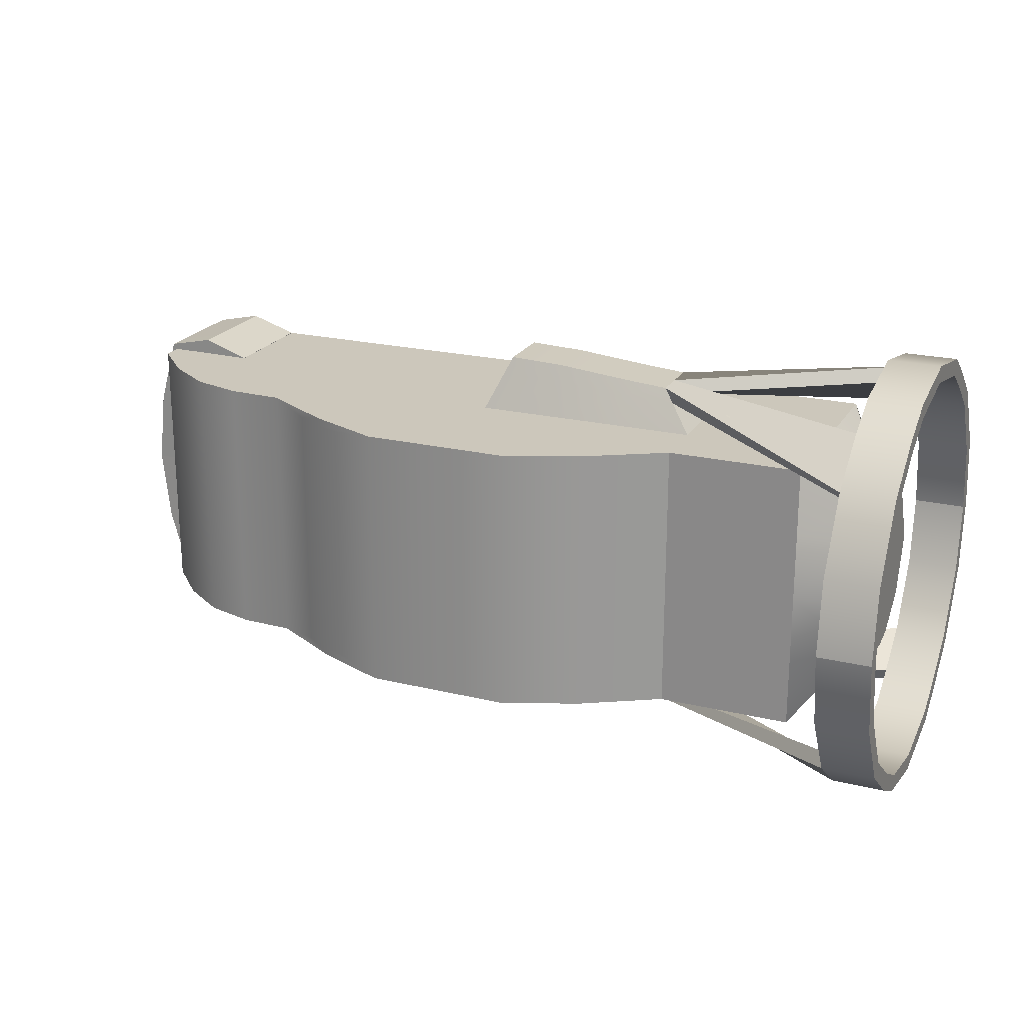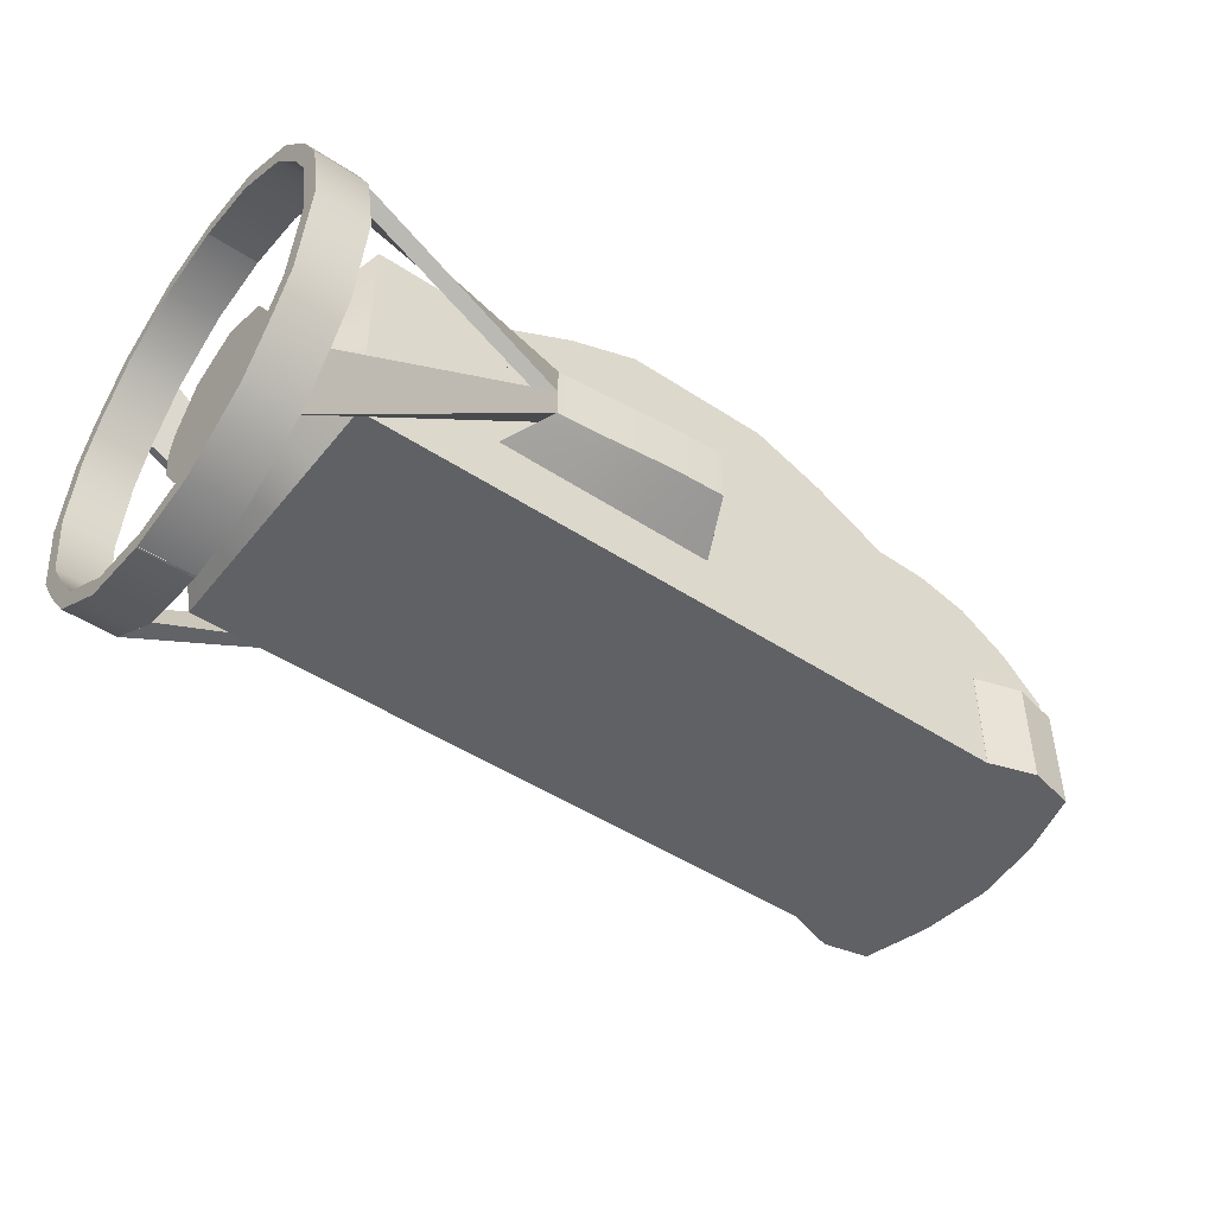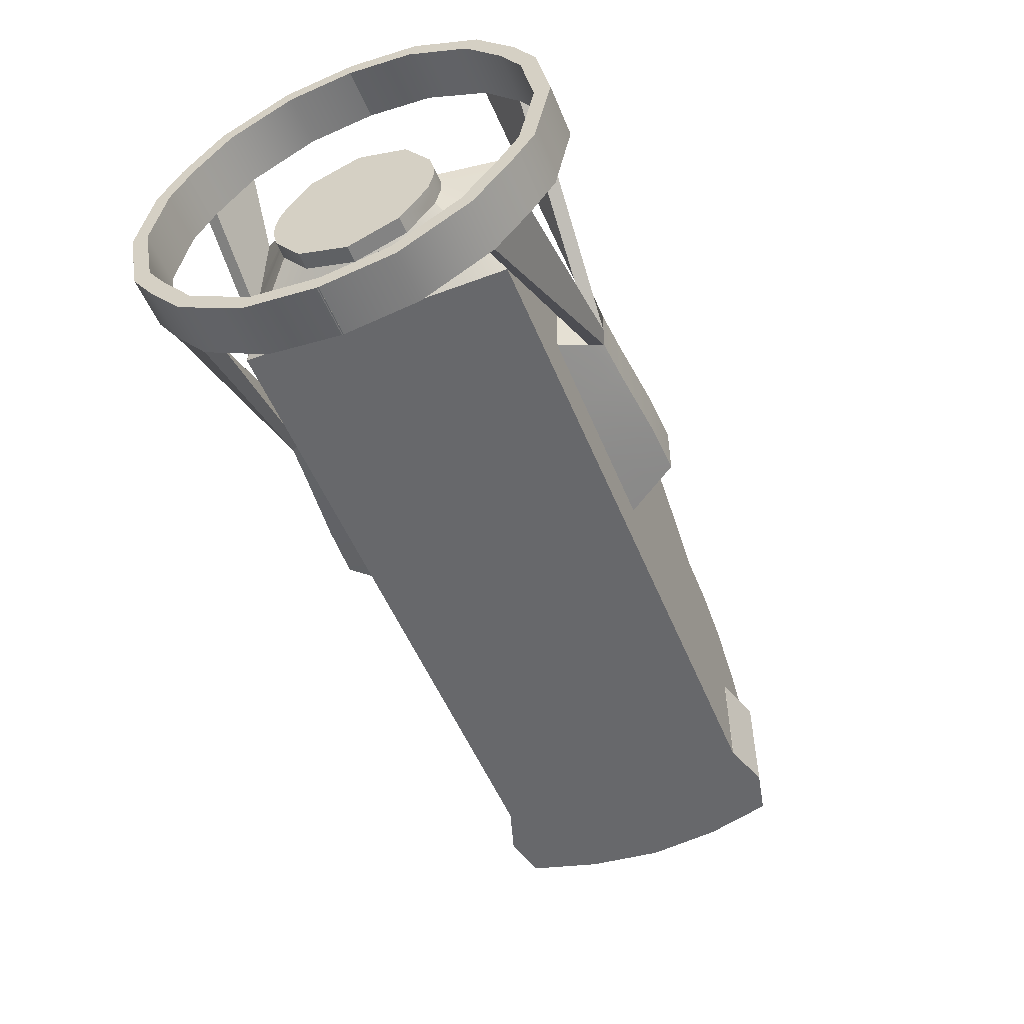
<metadata>
{"format":"obj","ext":"obj","renderer":"f3d","projection":"perspective","resolution":1024,"background":"white","views":[{"elev":21.6,"azim":-157.0,"up":"+Z"},{"elev":-47.5,"azim":-36.6,"up":"+Y"},{"elev":-52.5,"azim":-68.0,"up":"+Y"}]}
</metadata>
<code>
o Spaceship_Neptune_Spaceship_neptune_Cube.001
v -2.886 1.669 0.4845
v -2.886 1.926 0.3166
v -2.886 1.926 0.3166
v -2.886 1.669 0.4845
v -2.593 1.712 0.8167
v -2.593 2.158 0.8167
v -2.886 1.544 0.5152
v 1.782 0.8213 0
v 2.033 0.8213 0
v 2.033 0.8213 0.4083
v 1.782 0.8213 0.4083
v -1.794 2.158 0.8167
v -1.794 1.817 0.8167
v 1.19 2.146 0.4083
v 0.8655 2.158 0.4083
v 0.8655 2.158 0.8167
v 1.19 2.146 0.8167
v 1.19 1.664 0.8167
v 0.8655 1.671 0.8167
v -2.886 1.086 0.3166
v -2.593 0.8213 0.4083
v -2.593 0.8213 0.8167
v -2.886 1.32 0.4845
v -1.352 1.815 0.8167
v -1.352 2.413 0.8167
v -0.01764 1.676 0.8167
v -0.01764 2.598 0.8167
v -0.4516 2.598 0.8167
v -0.4516 1.818 0.8167
v -1.352 2.413 0.4083
v -1.794 2.158 0.4083
v -0.01764 2.598 0.4083
v -0.4516 2.598 0.4083
v -0.9106 0.8213 0.4083
v -0.4516 0.8213 0.4083
v -0.4516 0.8213 0.8167
v -0.9106 0.8213 0.8167
v 0.4239 1.672 0.8167
v 0.4239 2.413 0.8167
v -0.01764 0.8213 0.4083
v -0.01764 0.8213 0.8167
v -0.9106 2.598 0.8167
v -0.9106 1.816 0.8167
v -1.352 0.8213 0.4083
v -1.352 0.8213 0.8167
v -0.9106 2.598 0.4083
v 0.4239 0.8213 0.4083
v 0.4239 0.8213 0.8167
v -1.794 0.8213 0.4083
v -1.794 0.8213 0.8167
v 1.782 1.582 0.8167
v 1.495 1.638 0.8167
v 1.495 1.488 0.8167
v 1.782 1.481 0.8167
v 1.782 1.865 0.4083
v 1.495 2.06 0.4083
v 1.495 2.06 0.8167
v 1.782 1.865 0.8167
v 2.033 1.507 0.4083
v 2.033 1.509 0.8167
v 2.033 1.477 0.8167
v 2.033 1.474 0.4083
v 1.495 0.8213 0.4083
v 1.782 0.8213 0.8167
v 1.495 0.8213 0.8167
v 0.8655 0.8213 0.4083
v 1.19 0.8213 0.4083
v 1.19 0.8213 0.8167
v 0.8655 0.8213 0.8167
v 1.495 1.317 0.8167
v 1.19 1.492 0.8167
v 1.19 1.32 0.8167
v 1.495 0.8213 0.818
v 1.495 1.317 0.818
v -0.9106 1.281 1.018
v -0.5413 1.281 1.027
v -0.5844 1.328 1.128
v -0.9106 1.328 1.114
v 0.8655 1.324 0.8167
v 0.8655 1.497 0.8167
v 0.4239 1.501 0.8167
v 0.4239 1.327 0.8167
v -2.916 0.5561 0.8081
v -2.916 0.8184 1.008
v -1.663 1.507 0.975
v -1.663 1.284 0.975
v -0.01764 1.503 0.8167
v -0.01764 1.328 0.8167
v -0.4516 1.503 0.8167
v -0.4516 1.184 0.8167
v -0.5413 1.724 1.027
v -0.9106 1.722 1.018
v -0.9106 1.677 1.114
v -0.5844 1.679 1.128
v -2.593 1.295 0.8167
v -2.593 1.507 0.8167
v -2.886 1.499 0.5152
v -2.886 1.453 0.5152
v 2.033 1.599 0.4083
v 2.033 1.599 0.8167
v -2.886 1.32 0.4845
v -2.886 1.086 0.3166
v 2.033 1.505 0
v 2.033 1.599 0
v 1.782 1.865 0
v 1.495 0.8213 0
v -2.886 0.9607 0
v -2.886 0.9607 0
v 1.495 2.06 0
v 1.19 2.146 0
v 0.8655 0.8213 0
v 1.19 0.8213 0
v -0.9106 2.598 0
v -1.352 2.413 0
v -1.794 0.8213 0
v -1.352 0.8213 0
v -0.01764 0.8213 0
v 0.4239 0.8213 0
v -0.4516 2.598 0
v -0.9106 0.8213 0
v -0.4516 0.8213 0
v -0.01764 2.598 0
v -2.593 0.8213 0
v -2.886 2.046 0
v -2.886 2.046 0
v -2.886 1.453 0.5152
v -1.352 1.281 0.9881
v -1.352 1.328 1.071
v -1.352 1.721 0.9881
v -1.663 1.723 0.975
v -1.6 1.678 1.051
v -1.352 1.676 1.071
v -0.5368 1.503 1.029
v -0.5844 1.503 1.128
v -2.593 2.158 0.4083
v -1.352 1.184 0.8167
v -1.794 1.187 0.8167
v -0.9106 1.184 0.8167
v 1.495 1.488 0.818
v -0.9106 1.503 1.114
v -1.352 1.503 1.071
v -1.6 1.507 1.051
v -1.6 1.331 1.051
v -2.916 2.226 1.112
v -2.916 2.171 1.027
v -1.794 1.507 0.8167
v -2.593 2.158 0
v -1.794 2.158 0
v 0.8655 2.158 0
v 2.033 0.8213 0.8167
v -2.886 1.499 0.5152
v -2.886 1.544 0.5152
v -3.232 0.5561 0.8081
v -3.232 0.3081 0.4158
v -3.232 0.2136 0.4513
v -3.232 0.4816 0.8762
v -2.916 1.499 1.237
v -2.916 1.932 1.156
v -2.916 1.969 1.251
v -2.916 1.499 1.338
v -2.916 0.4816 0.8762
v -3.232 1.969 1.251
v -3.232 1.499 1.338
v -2.916 2.541 0.8671
v -3.232 2.764 0
v -3.232 2.702 0.4089
v -3.232 2.797 0.4432
v -3.232 2.864 0
v -3.232 0.2434 -0.004918
v -3.232 0.1437 -0.005333
v -2.916 0.3081 0.4158
v -2.916 0.2136 0.4513
v -2.916 0.2434 -0.004918
v -2.916 0.1437 -0.005333
v -2.916 2.764 0
v -2.916 2.702 0.4089
v -2.916 0.9849 1.236
v -3.232 0.9849 1.236
v -3.232 1.499 1.237
v -3.232 1.026 1.144
v -2.916 0.7602 1.091
v -3.232 0.7602 1.091
v -3.232 2.226 1.112
v -2.916 2.797 0.4432
v -2.916 2.864 0
v -3.232 2.541 0.8671
v -2.916 1.026 1.144
v -3.232 2.465 0.7999
v -3.232 2.171 1.027
v -2.916 2.465 0.7999
v -3.232 0.8184 1.008
v -3.232 1.932 1.156
v 2.033 1.471 0
v -0.4545 1.791 0.8135
v -0.4547 1.503 0.8134
v -0.4545 1.211 0.8135
v -0.5419 1.712 1.027
v -0.5419 1.293 1.027
v -0.5375 1.503 1.029
v 0.4239 2.413 0.7673
v 0.2698 2.478 0.7673
v 0.5957 2.314 0.7673
v 0.5957 2.314 0.4083
v 0.2698 2.478 0.4083
v 0.5957 2.314 0
v 0.2698 2.478 0
v -2.886 1.669 -0.4845
v -2.886 1.669 -0.4845
v -2.886 1.926 -0.3166
v -2.886 1.926 -0.3166
v -2.593 1.712 -0.8167
v -2.886 1.544 -0.5152
v -2.593 2.158 -0.8167
v 1.782 0.8213 -0.4083
v 2.033 0.8213 -0.4083
v -1.794 2.158 -0.8167
v -1.794 1.817 -0.8167
v 1.19 2.146 -0.4083
v 1.19 2.146 -0.8167
v 0.8655 2.158 -0.8167
v 0.8655 2.158 -0.4083
v 1.19 1.664 -0.8167
v 0.8655 1.671 -0.8167
v -2.886 1.086 -0.3166
v -2.886 1.32 -0.4845
v -2.593 0.8213 -0.8167
v -2.593 0.8213 -0.4083
v -1.352 1.815 -0.8167
v -1.352 2.413 -0.8167
v -0.01764 1.676 -0.8167
v -0.4516 1.818 -0.8167
v -0.4516 2.598 -0.8167
v -0.01764 2.598 -0.8167
v -1.352 2.413 -0.4083
v -1.794 2.158 -0.4083
v -0.01764 2.598 -0.4083
v -0.4516 2.598 -0.4083
v -0.9106 0.8213 -0.4083
v -0.9106 0.8213 -0.8167
v -0.4516 0.8213 -0.8167
v -0.4516 0.8213 -0.4083
v 0.4239 1.672 -0.8167
v 0.4239 2.413 -0.8167
v -0.01764 0.8213 -0.8167
v -0.01764 0.8213 -0.4083
v -0.9106 1.816 -0.8167
v -0.9106 2.598 -0.8167
v -1.352 0.8213 -0.4083
v -1.352 0.8213 -0.8167
v -0.9106 2.598 -0.4083
v 0.4239 0.8213 -0.8167
v 0.4239 0.8213 -0.4083
v -1.794 0.8213 -0.4083
v -1.794 0.8213 -0.8167
v 1.782 1.582 -0.8167
v 1.782 1.481 -0.8167
v 1.495 1.488 -0.8167
v 1.495 1.638 -0.8167
v 1.782 1.865 -0.4083
v 1.782 1.865 -0.8167
v 1.495 2.06 -0.8167
v 1.495 2.06 -0.4083
v 2.033 1.507 -0.4083
v 2.033 1.474 -0.4083
v 2.033 1.477 -0.8167
v 2.033 1.509 -0.8167
v 1.495 0.8213 -0.4083
v 1.495 0.8213 -0.8167
v 1.782 0.8213 -0.8167
v 0.8655 0.8213 -0.4083
v 0.8655 0.8213 -0.8167
v 1.19 0.8213 -0.8167
v 1.19 0.8213 -0.4083
v 1.495 1.317 -0.8167
v 1.19 1.32 -0.8167
v 1.19 1.492 -0.8167
v 1.495 1.317 -0.818
v 1.495 0.8213 -0.818
v 2.033 1.305 0
v 2.227 1.305 0
v 2.227 1.471 0
v -0.9106 1.281 -1.018
v -0.9106 1.328 -1.114
v -0.5844 1.328 -1.128
v -0.5413 1.281 -1.027
v 0.8655 1.324 -0.8167
v 0.4239 1.327 -0.8167
v 0.4239 1.501 -0.8167
v 0.8655 1.497 -0.8167
v -2.916 0.5561 -0.8081
v -1.663 1.284 -0.975
v -1.663 1.507 -0.975
v -2.916 0.8184 -1.008
v -0.01764 1.328 -0.8167
v -0.01764 1.503 -0.8167
v -0.4516 1.184 -0.8167
v -0.4516 1.503 -0.8167
v -0.5413 1.724 -1.027
v -0.5844 1.679 -1.128
v -0.9106 1.677 -1.114
v -0.9106 1.722 -1.018
v -2.593 1.295 -0.8167
v -2.886 1.453 -0.5152
v -2.886 1.499 -0.5152
v -2.593 1.507 -0.8167
v 2.033 1.599 -0.4083
v 2.033 1.599 -0.8167
v -2.886 1.086 -0.3166
v -2.886 1.32 -0.4845
v -2.991 2.046 0
v -2.886 1.453 -0.5152
v -1.352 1.281 -0.9881
v -1.352 1.328 -1.071
v -1.352 1.721 -0.9881
v -1.352 1.676 -1.071
v -1.6 1.678 -1.051
v -1.663 1.723 -0.975
v -0.5368 1.503 -1.029
v -0.5844 1.503 -1.128
v -2.593 2.158 -0.4083
v -1.794 1.187 -0.8167
v -1.352 1.184 -0.8167
v -0.9106 1.184 -0.8167
v 2.227 0.8213 0
v 1.495 1.488 -0.818
v -1.352 1.503 -1.071
v -0.9106 1.503 -1.114
v -1.6 1.331 -1.051
v -1.6 1.507 -1.051
v -2.916 2.226 -1.112
v -2.916 2.171 -1.027
v -1.794 1.507 -0.8167
v 2.033 0.8213 -0.8167
v -2.886 1.499 -0.5152
v -2.886 1.544 -0.5152
v -2.991 0.9607 0
v -3.232 0.5561 -0.8081
v -3.232 0.4816 -0.8762
v -3.232 0.2136 -0.4513
v -3.232 0.3081 -0.4158
v -2.916 1.499 -1.237
v -2.916 1.499 -1.338
v -2.916 1.969 -1.251
v -2.916 1.932 -1.156
v -2.916 0.4816 -0.8762
v -3.232 1.499 -1.338
v -3.232 1.969 -1.251
v -2.916 2.541 -0.8671
v -3.232 2.797 -0.4432
v -3.232 2.702 -0.4089
v -3.232 0.1437 0.005333
v -3.232 0.2434 0.004918
v -2.916 0.3081 -0.4158
v -2.916 0.2136 -0.4513
v -2.916 0.1437 0.005333
v -2.916 0.2434 0.004918
v -2.916 2.702 -0.4089
v -2.916 0.9849 -1.236
v -3.232 0.9849 -1.236
v -3.232 1.499 -1.237
v -3.232 1.026 -1.144
v -3.232 0.7602 -1.091
v -2.916 0.7602 -1.091
v -3.232 2.226 -1.112
v -2.916 2.797 -0.4432
v -3.232 2.541 -0.8671
v -2.916 1.026 -1.144
v -3.232 2.465 -0.7999
v -3.232 2.171 -1.027
v -2.916 2.465 -0.7999
v -3.232 0.8184 -1.008
v -3.232 1.932 -1.156
v -0.4545 1.791 -0.8135
v -0.4547 1.503 -0.8134
v -0.4545 1.211 -0.8135
v -0.5419 1.712 -1.027
v -0.5419 1.293 -1.027
v -0.5375 1.503 -1.029
v 0.4239 2.413 0
v 0.4239 2.413 0
v 0.4239 2.413 -0.7673
v 0.2698 2.478 -0.7673
v 0.5957 2.314 -0.7673
v 0.5957 2.314 -0.4083
v 0.2698 2.478 -0.4083
v 1.782 1.312 0.9107
v 1.782 1.481 0.9107
v 2.06 1.309 0.8491
v 2.06 1.477 0.8492
v 1.782 0.8213 0.9107
v 2.177 0.8213 0.4416
v 2.061 0.8213 0.8487
v 2.177 1.307 0.4418
v 2.177 1.474 0.4418
v 1.782 1.312 -0.9107
v 1.782 1.481 -0.9107
v 2.06 1.309 -0.8491
v 2.06 1.477 -0.8492
v 1.782 0.8213 -0.9107
v 2.061 0.8213 -0.8487
v 2.177 0.8213 -0.4416
v 2.177 1.307 -0.4418
v 2.177 1.474 -0.4418
v -2.991 1.926 0.3166
v -2.991 1.499 0.5152
v -2.991 1.544 0.5152
v -2.991 1.086 0.3166
v -2.991 1.453 0.5152
v -2.991 1.669 0.4845
v -2.991 1.32 0.4845
v -2.991 1.926 -0.3166
v -2.991 1.499 -0.5152
v -2.991 1.544 -0.5152
v -2.991 1.086 -0.3166
v -2.991 1.453 -0.5152
v -2.991 1.669 -0.4845
v -2.991 1.32 -0.4845
v 0.4239 2.413 0.4083
v 0.4239 2.413 -0.4083
f 1 2 3 4
f 5 6 1 7
f 8 9 10 11
f 12 6 5 13
f 14 15 16 17
f 18 17 16 19
f 20 21 22 23
f 24 25 12 13
f 26 27 28 29
f 30 31 12 25
f 32 33 28 27
f 34 35 36 37
f 38 39 27 26
f 35 40 41 36
f 29 28 42 43
f 44 34 37 45
f 19 16 39 38
f 33 46 42 28
f 40 47 48 41
f 43 42 25 24
f 49 44 45 50
f 51 52 53 54
f 55 56 57 58
f 59 60 61 62
f 46 30 25 42
f 63 11 64 65
f 52 57 17 18
f 66 67 68 69
f 70 53 71 72
f 70 65 73 74
f 75 76 77 78
f 79 80 81 82
f 83 84 85 86
f 82 81 87 88
f 88 87 89 90
f 91 92 93 94
f 72 71 80 79
f 95 96 97 98
f 99 55 58 100
f 23 101 102 20
f 103 104 99 59
f 104 105 55 99
f 106 8 11 63
f 20 102 107 108
f 109 110 14 56
f 111 112 67 66
f 112 106 63 67
f 113 114 30 46
f 115 116 44 49
f 117 118 47 40
f 119 113 46 33
f 116 120 34 44
f 121 117 40 35
f 120 121 35 34
f 122 119 33 32
f 108 123 21 20
f 118 111 66 47
f 2 124 125 3
f 60 100 58 51
f 51 58 57 52
f 49 21 123 115
f 59 99 100 60
f 23 98 126 101
f 67 63 65 68
f 105 109 56 55
f 53 52 18 71
f 127 75 78 128
f 80 19 38 81
f 129 130 131 132
f 81 38 26 87
f 87 26 29 89
f 133 91 94 134
f 71 18 19 80
f 96 5 7 97
f 56 14 17 57
f 60 51 54 61
f 22 95 98 23
f 135 6 12 31
f 68 72 79 69
f 45 136 137 50
f 41 88 90 36
f 48 82 88 41
f 36 90 138 37
f 69 79 82 48
f 37 138 136 45
f 53 70 74 139
f 65 70 72 68
f 78 140 141 128
f 77 134 140 78
f 128 141 142 143
f 140 93 132 141
f 134 94 93 140
f 141 132 131 142
f 92 129 132 93
f 144 145 85 142
f 76 133 134 77
f 86 127 128 143
f 13 5 96 146
f 147 135 31 148
f 147 124 2 135
f 110 149 15 14
f 11 10 150 64
f 135 2 1 6
f 50 22 21 49
f 47 66 69 48
f 114 148 31 30
f 146 96 95 137
f 137 136 127 86
f 13 146 85 130
f 43 24 129 92
f 24 13 130 129
f 136 138 75 127
f 29 43 92 91
f 146 137 86 85
f 138 90 76 75
f 98 97 151 126
f 7 1 4 152
f 97 7 152 151
f 153 154 155 156
f 157 158 159 160
f 161 83 86 143
f 159 162 163 160
f 164 144 142 131
f 165 166 167 168
f 154 169 170 155
f 171 83 161 172
f 169 173 174 170
f 166 165 175 176
f 172 161 156 155
f 177 160 163 178
f 174 172 155 170
f 179 180 178 163
f 161 181 182 156
f 181 177 178 182
f 159 144 183 162
f 184 185 168 167
f 164 184 167 186
f 144 164 186 183
f 158 145 144 159
f 84 187 177 181
f 188 189 183 186
f 190 176 184 164
f 187 157 160 177
f 191 153 156 182
f 173 171 172 174
f 176 175 185 184
f 189 192 162 183
f 180 191 182 178
f 179 192 158 157
f 166 188 186 167
f 145 190 130 85
f 190 164 131 130
f 84 181 142 85
f 181 161 143 142
f 188 166 176 190
f 144 164 190 145
f 189 188 190 145
f 192 189 145 158
f 180 179 157 187
f 191 180 187 84
f 161 181 84 83
f 153 191 84 83
f 154 153 83 171
f 169 154 171 173
f 103 59 62 193
f 137 95 22 50
f 192 179 163 162
f 194 195 89 29
f 195 196 90 89
f 197 194 29 91
f 196 198 76 90
f 198 199 133 76
f 199 197 91 133
f 200 201 27 39
f 202 200 39 16
f 203 202 16 15
f 201 204 32 27
f 205 203 15 149
f 204 206 122 32
f 207 208 209 210
f 211 212 207 213
f 8 214 215 9
f 216 217 211 213
f 218 219 220 221
f 222 223 220 219
f 224 225 226 227
f 228 217 216 229
f 230 231 232 233
f 234 229 216 235
f 236 233 232 237
f 238 239 240 241
f 242 230 233 243
f 241 240 244 245
f 231 246 247 232
f 248 249 239 238
f 223 242 243 220
f 237 232 247 250
f 245 244 251 252
f 246 228 229 247
f 253 254 249 248
f 255 256 257 258
f 259 260 261 262
f 263 264 265 266
f 250 247 229 234
f 267 268 269 214
f 258 222 219 261
f 270 271 272 273
f 274 275 276 257
f 274 277 278 268
f 279 280 281 193
f 282 283 284 285
f 286 287 288 289
f 290 291 292 293
f 287 294 295 288
f 294 296 297 295
f 298 299 300 301
f 275 286 289 276
f 302 303 304 305
f 306 307 260 259
f 225 224 308 309
f 103 263 306 104
f 104 306 259 105
f 106 267 214 8
f 224 108 107 308
f 109 262 218 110
f 111 270 273 112
f 112 273 267 106
f 113 250 234 114
f 115 253 248 116
f 117 245 252 118
f 119 237 250 113
f 116 248 238 120
f 121 241 245 117
f 120 238 241 121
f 122 236 237 119
f 108 224 227 123
f 118 252 270 111
f 210 209 125 124
f 266 255 260 307
f 255 258 261 260
f 124 125 310
f 253 115 123 227
f 263 266 307 306
f 225 309 311 303
f 273 272 268 267
f 105 259 262 109
f 257 276 222 258
f 312 313 283 282
f 289 288 242 223
f 314 315 316 317
f 288 295 230 242
f 295 297 231 230
f 318 319 299 298
f 276 289 223 222
f 305 304 212 211
f 262 261 219 218
f 266 265 256 255
f 226 225 303 302
f 320 235 216 213
f 272 271 286 275
f 249 254 321 322
f 244 240 296 294
f 251 244 294 287
f 240 239 323 296
f 271 251 287 286
f 239 249 322 323
f 9 324 280 279
f 257 325 277 274
f 268 272 275 274
f 283 313 326 327
f 284 283 327 319
f 313 328 329 326
f 327 326 315 300
f 319 327 300 299
f 326 329 316 315
f 301 300 315 314
f 330 329 292 331
f 285 284 319 318
f 291 328 313 312
f 217 332 305 211
f 147 148 235 320
f 147 320 210 124
f 110 218 221 149
f 214 269 333 215
f 320 213 207 210
f 254 253 227 226
f 252 251 271 270
f 114 234 235 148
f 332 321 302 305
f 321 291 312 322
f 217 317 292 332
f 246 301 314 228
f 228 314 317 217
f 322 312 282 323
f 231 298 301 246
f 332 292 291 321
f 323 282 285 296
f 303 311 334 304
f 212 335 208 207
f 304 334 335 212
f 336 107 108
f 337 338 339 340
f 341 342 343 344
f 345 328 291 290
f 343 342 346 347
f 348 316 329 330
f 165 168 349 350
f 340 339 351 352
f 175 185 168 165
f 353 354 345 290
f 352 351 355 356
f 350 357 175 165
f 354 339 338 345
f 358 359 346 342
f 355 351 339 354
f 360 346 359 361
f 345 338 362 363
f 363 362 359 358
f 343 347 364 330
f 365 349 168 185
f 348 366 349 365
f 330 364 366 348
f 344 343 330 331
f 293 363 358 367
f 368 366 364 369
f 370 348 365 357
f 367 358 342 341
f 371 362 338 337
f 356 355 354 353
f 357 365 185 175
f 369 364 347 372
f 361 359 362 371
f 360 341 344 372
f 350 349 366 368
f 331 292 317 370
f 370 317 316 348
f 293 292 329 363
f 363 329 328 345
f 368 370 357 350
f 330 331 370 348
f 369 331 370 368
f 372 344 331 369
f 361 367 341 360
f 371 293 367 361
f 345 290 293 363
f 337 290 293 371
f 340 353 290 337
f 352 356 353 340
f 103 193 264 263
f 321 254 226 302
f 372 347 346 360
f 373 231 297 374
f 374 297 296 375
f 376 298 231 373
f 375 296 285 377
f 377 285 318 378
f 378 318 298 376
f 379 380 149 205
f 381 243 233 382
f 206 122 380 379
f 383 220 243 381
f 384 221 220 383
f 382 233 236 385
f 205 149 221 384
f 385 236 122 206
f 196 195 199 198
f 195 194 197 199
f 375 377 378 374
f 374 378 376 373
f 386 387 139 74
f 388 389 387 386
f 65 64 390 73
f 150 10 391 392
f 388 386 390 392
f 386 74 73 390
f 393 388 392 391
f 64 150 392 390
f 10 9 324 391
f 62 61 389 394
f 280 393 391 324
f 280 281 394 393
f 193 62 394 281
f 393 394 389 388
f 54 53 139 387
f 61 54 387 389
f 395 277 325 396
f 397 395 396 398
f 268 278 399 269
f 333 400 401 215
f 397 400 399 395
f 395 399 278 277
f 402 401 400 397
f 269 399 400 333
f 215 401 324 9
f 264 403 398 265
f 280 324 401 402
f 280 402 403 281
f 193 281 403 264
f 402 397 398 403
f 256 396 325 257
f 265 398 396 256
f 404 3 125 310
f 405 151 152 406
f 107 102 407 336
f 408 126 151 405
f 409 4 3 404
f 410 101 126 408
f 407 102 101 410
f 406 152 4 409
f 336 407 404 310
f 409 404 407 410
f 410 408 406 409
f 411 310 125 209
f 412 413 335 334
f 107 336 414 308
f 415 412 334 311
f 416 411 209 208
f 417 415 311 309
f 414 417 309 308
f 413 416 208 335
f 336 310 411 414
f 416 417 414 411
f 417 416 413 415
f 418 204 201 200
f 203 418 200 202
f 205 379 418 203
f 379 206 204 418
f 419 381 382 385
f 384 383 381 419
f 205 384 419 379
f 379 419 385 206

</code>
